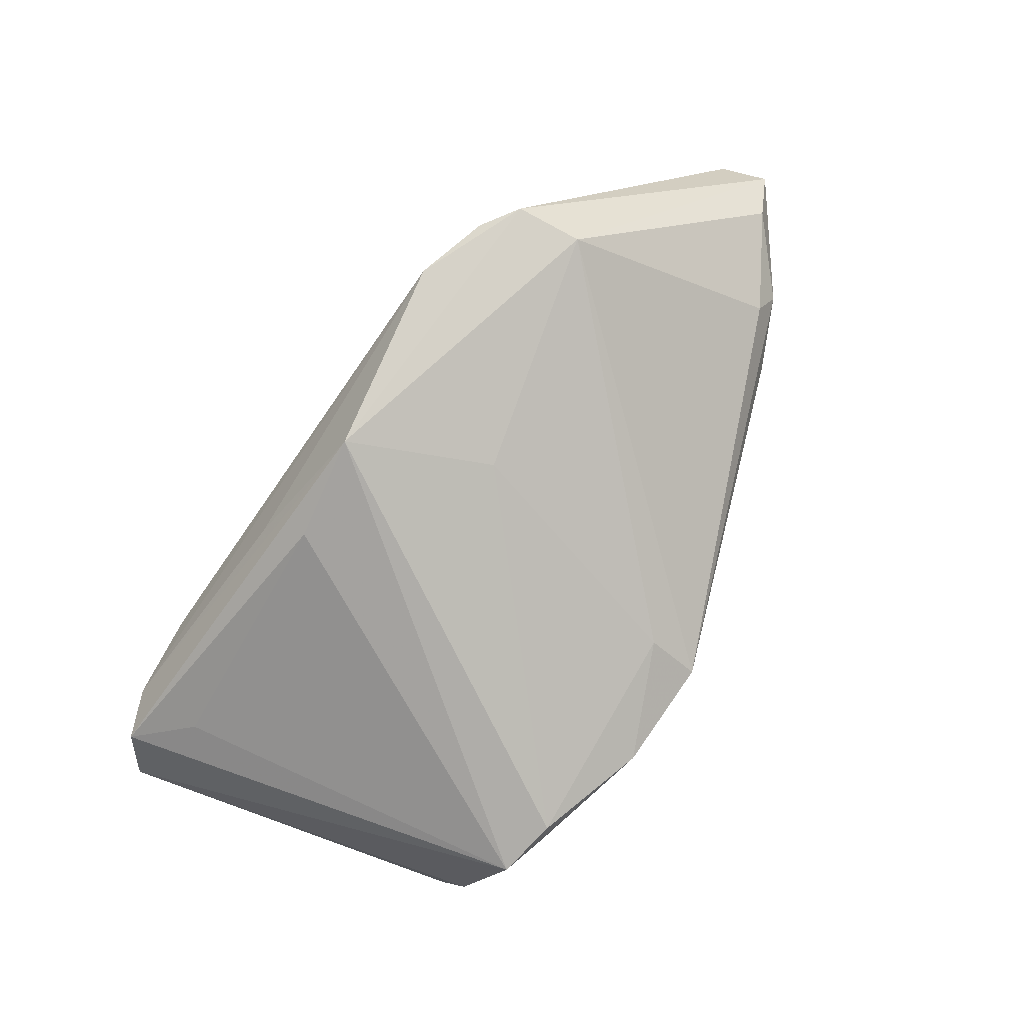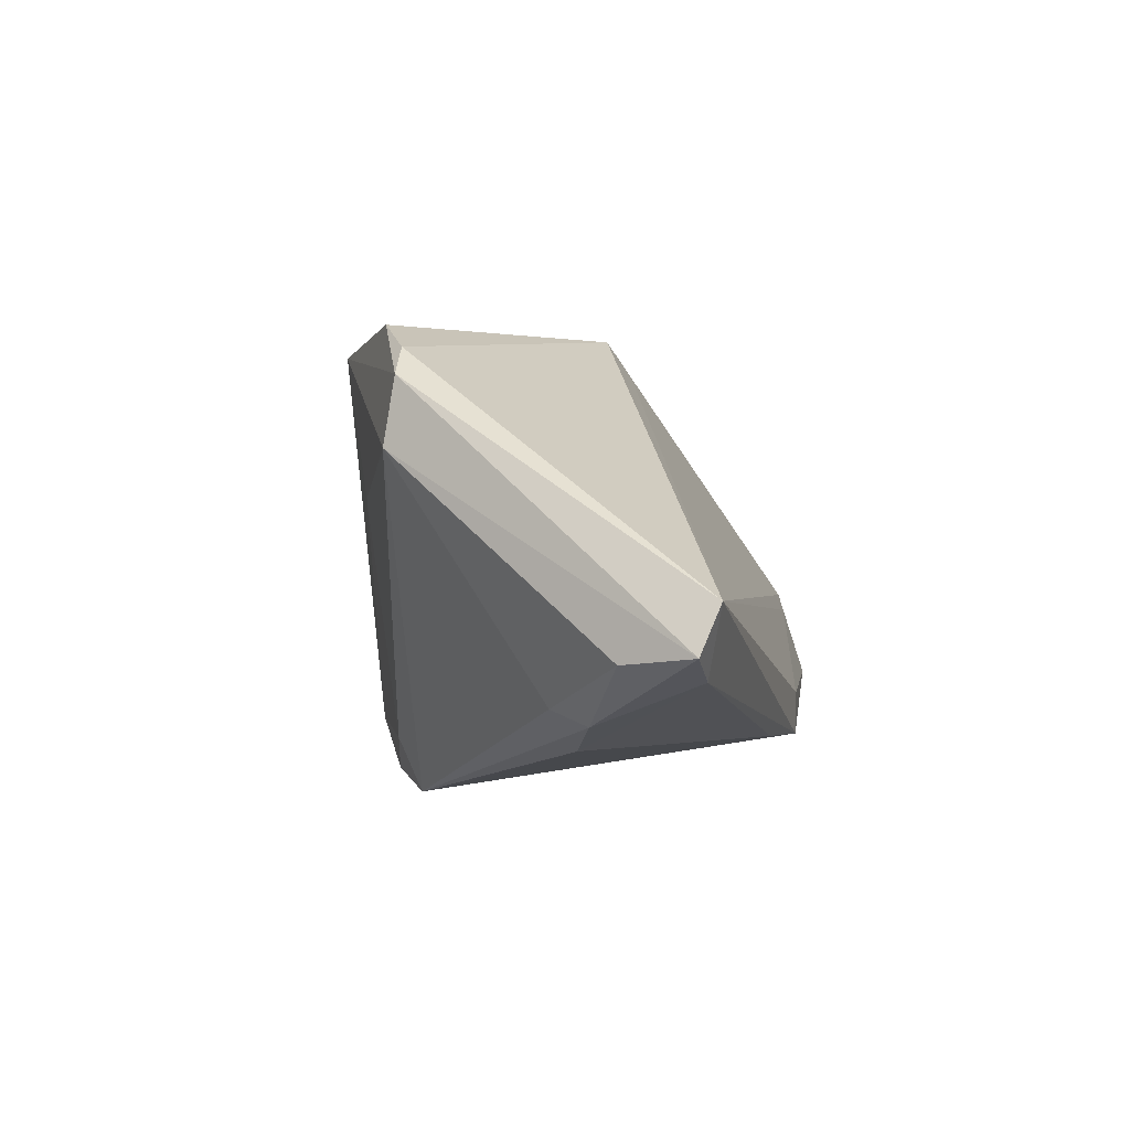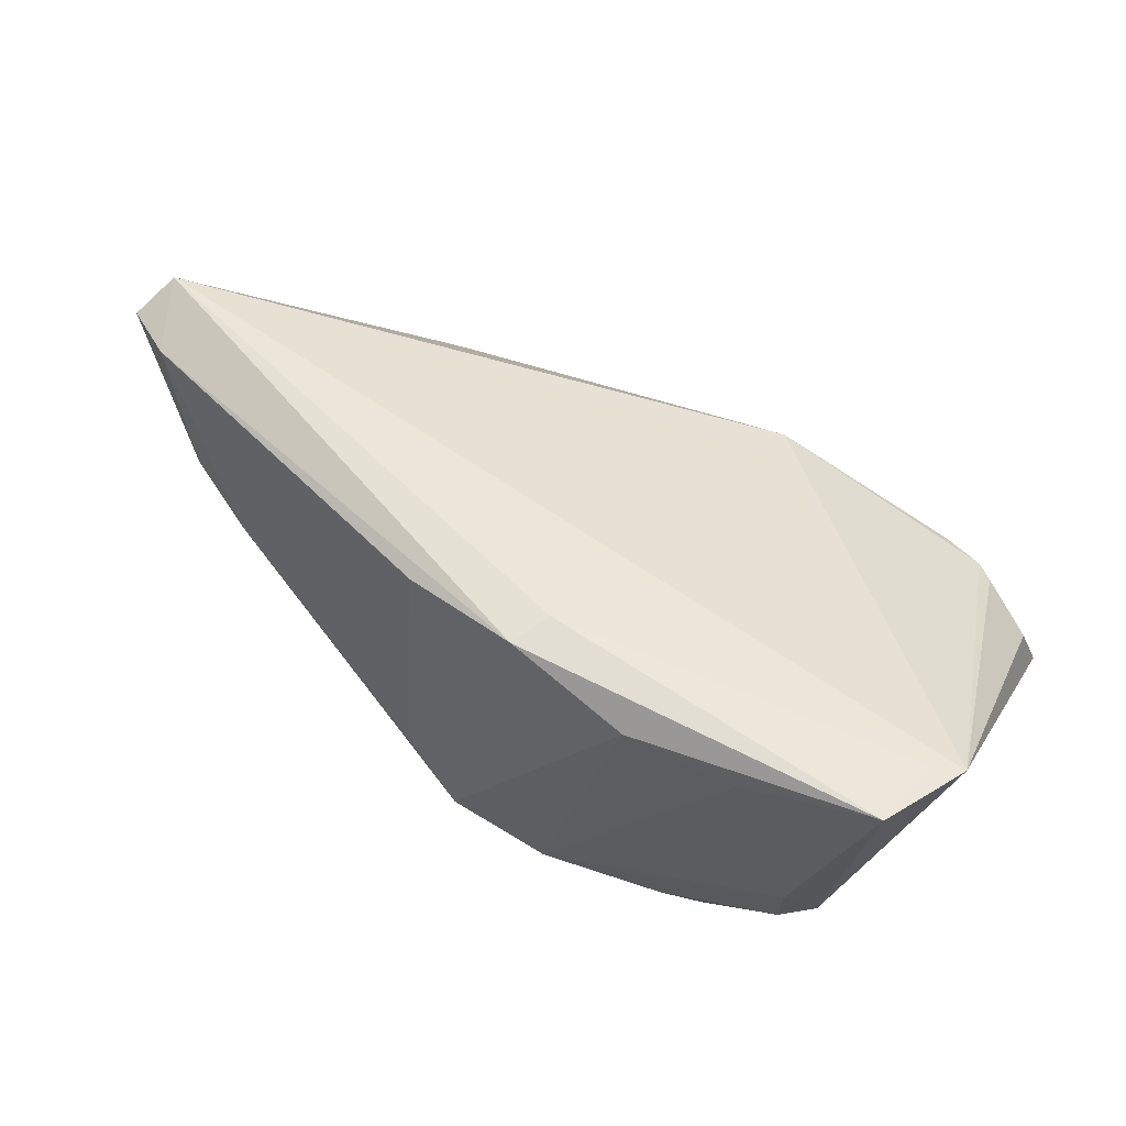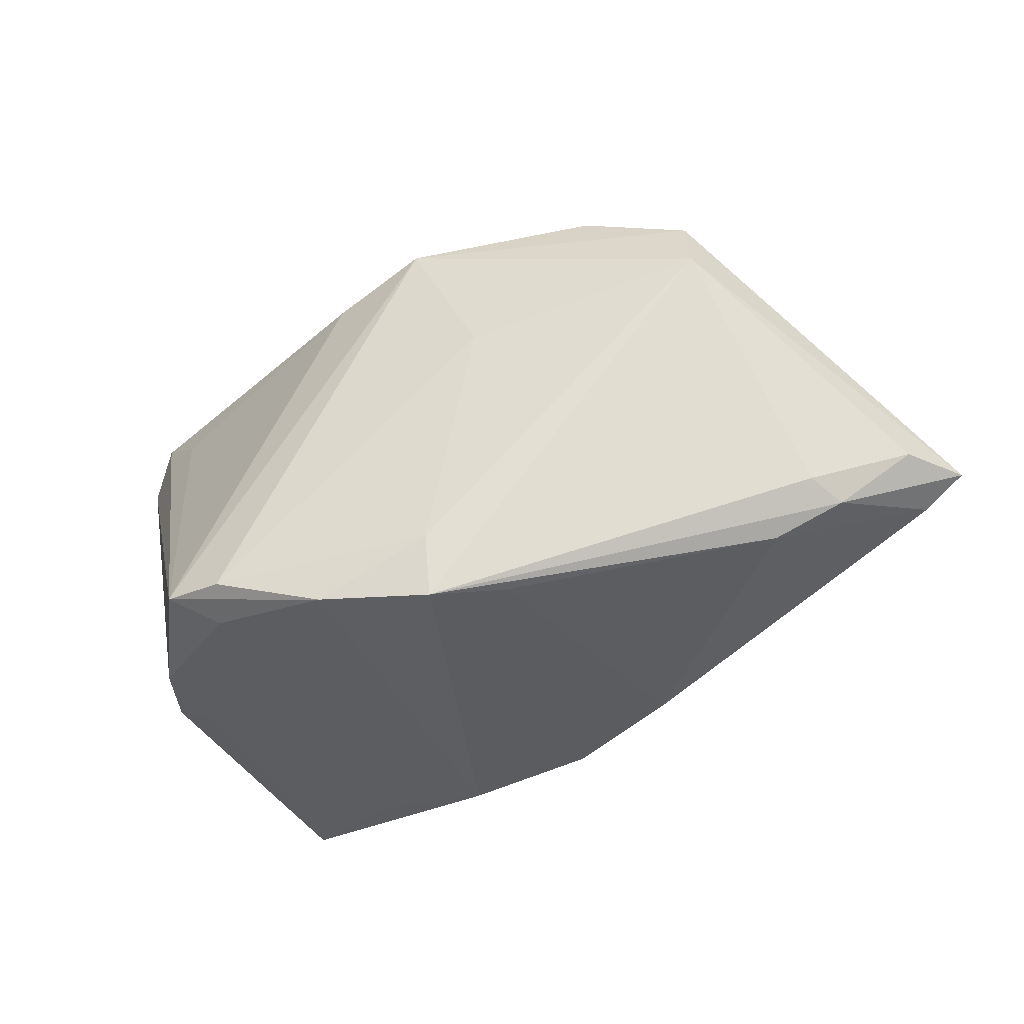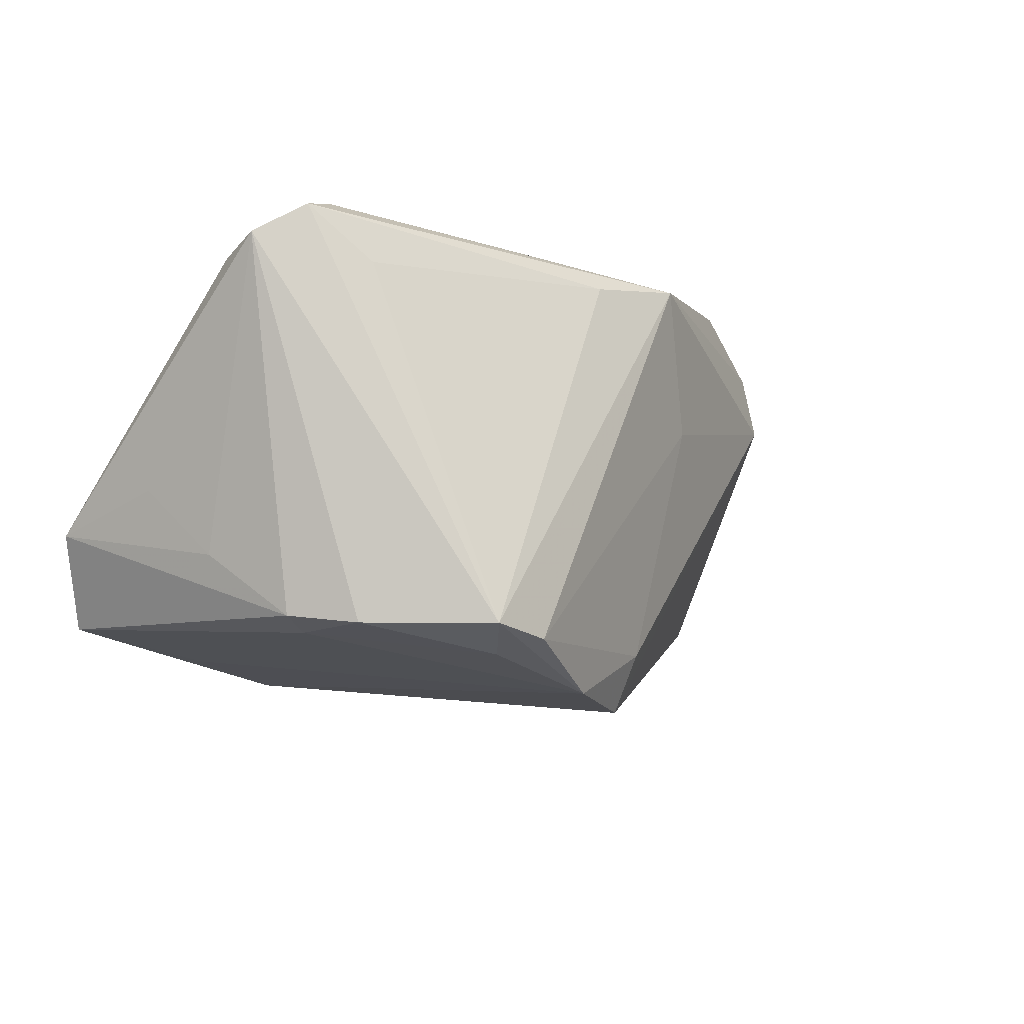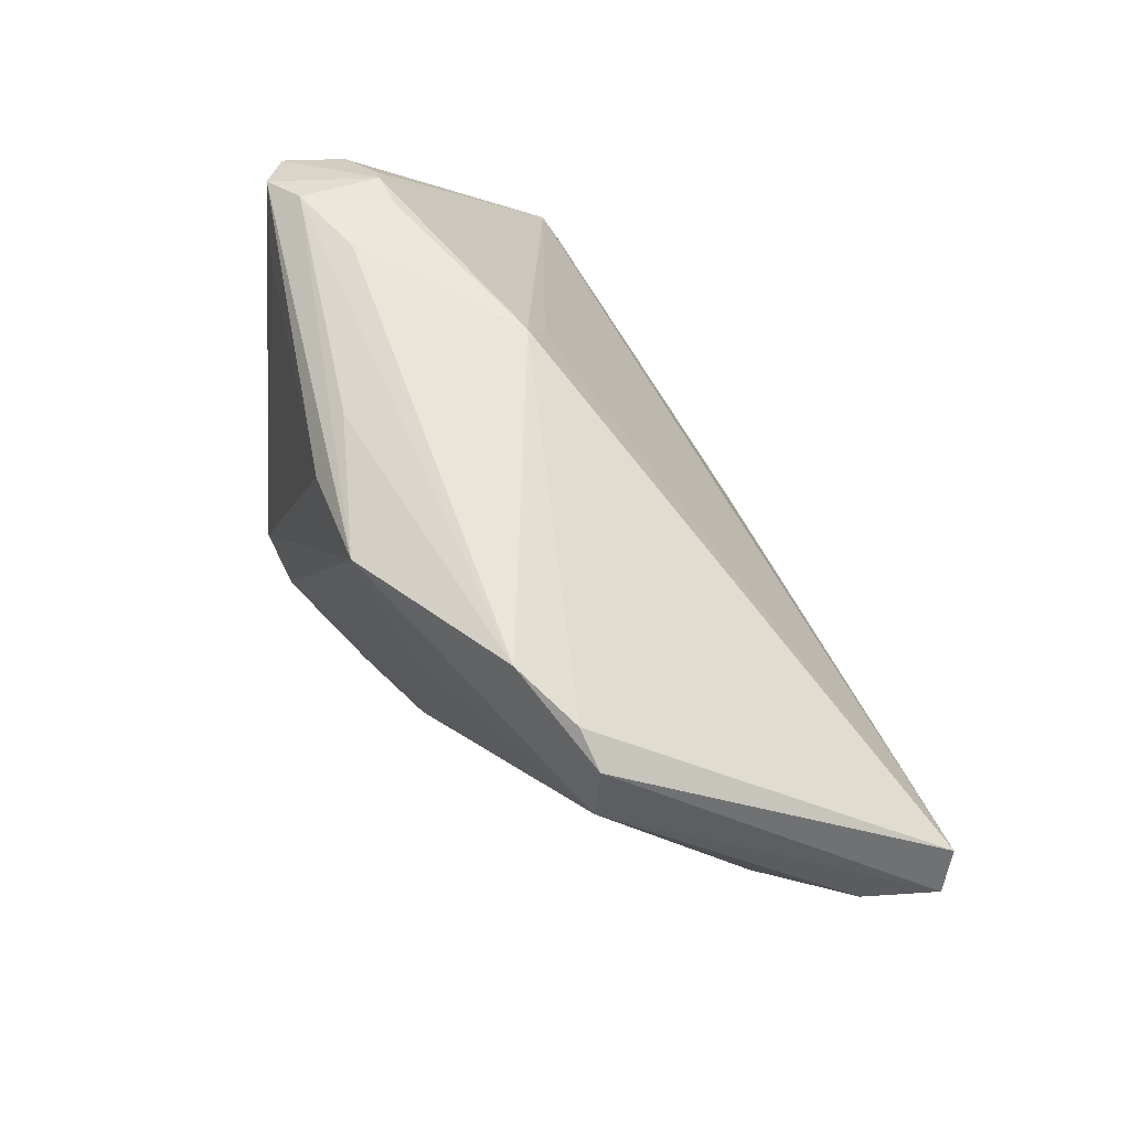
<metadata>
{"format":"obj","ext":"obj","renderer":"f3d","projection":"perspective","resolution":1024,"background":"white","views":[{"elev":-76.6,"azim":-124.7,"up":"+Z"},{"elev":4.4,"azim":-82.6,"up":"+Y"},{"elev":67.3,"azim":29.8,"up":"+Z"},{"elev":-44.4,"azim":-148.9,"up":"+Y"},{"elev":-12.3,"azim":132.2,"up":"+Y"},{"elev":61.4,"azim":-117.1,"up":"+Y"}]}
</metadata>
<code>
v -0.01529 -0.02699 -0.01121
v -0.06117 -0.007433 0.02291
v 0.04988 0.02373 -0.009971
v 0.01003 0.02437 0.007933
v 0.03809 0.02831 -0.001172
v 0.03628 -0.02256 -0.005598
v -0.05383 -0.01349 0.009697
v -0.0004477 -0.01649 0.03064
v 0.04457 0.02766 -0.01394
v 0.0442 -0.013 0.003
v 0.0261 -0.02257 -0.02823
v -0.06274 -0.005591 0.01367
v 0.04026 0.02661 -0.0005368
v 0.04734 0.02265 -0.002445
v -0.009574 0.02694 -0.02688
v 0.0269 -0.02214 0.02542
v -0.002779 -0.02154 0.03064
v 0.007868 0.02878 -0.01977
v 0.0182 -0.02362 -0.02826
v -0.04628 0.01637 -0.0144
v -0.01732 -0.01968 0.0279
v 0.03261 0.02962 -0.001551
v 0.04301 -0.01916 0.03064
v -0.05181 -0.01187 0.005059
v 0.03888 0.0298 -0.01163
v -0.067 -0.004248 0.02238
v 0.02846 0.03054 -0.009133
v 0.03633 -0.02234 -0.01521
v -0.007873 -0.02943 -0.01772
v 0.005144 -0.02854 -0.02331
v -0.06473 0.001412 0.02463
v 0.04719 -0.004219 0.01154
v -0.04524 0.02465 -0.0132
v 0.0405 -0.02117 -0.007312
v 0.01311 -0.02387 0.0278
v -0.04511 -0.01753 0.007331
v 0.02113 -0.0253 -0.02331
v 0.03697 0.02144 -0.0174
v -0.03185 0.03054 -0.01705
v 0.04425 -0.01006 0.02763
v -0.04047 0.02775 -0.01338
v 0.04844 -0.008114 0.02675
v -0.01703 0.009269 -0.0228
v -0.008917 -0.02211 -0.02061
v 0.008251 0.02941 0.004742
v 0.003804 0.02444 -0.02558
f 23 34 42
f 19 15 11
f 6 34 23
f 43 15 19
f 41 45 39
f 41 31 45
f 45 42 5
f 10 34 3
f 10 42 34
f 23 42 40
f 40 42 31
f 45 31 4
f 4 42 45
f 31 42 4
f 39 45 27
f 27 25 39
f 15 25 9
f 3 11 9
f 9 5 3
f 25 5 9
f 18 15 39
f 39 25 18
f 18 25 15
f 7 24 29
f 23 17 35
f 35 17 29
f 2 31 26
f 2 17 31
f 26 7 2
f 8 17 23
f 31 17 8
f 23 40 8
f 8 40 31
f 3 34 28
f 28 11 3
f 34 6 28
f 12 7 26
f 24 7 12
f 15 43 20
f 29 24 20
f 24 12 20
f 20 12 26
f 14 42 3
f 3 5 14
f 3 42 32
f 32 10 3
f 42 10 32
f 22 5 25
f 25 27 22
f 45 5 22
f 22 27 45
f 46 11 15
f 15 9 46
f 29 17 21
f 17 2 21
f 16 6 23
f 23 35 16
f 6 16 30
f 30 35 29
f 30 16 35
f 19 11 30
f 39 15 33
f 15 20 33
f 33 41 39
f 31 41 33
f 26 31 33
f 33 20 26
f 13 5 42
f 42 14 13
f 13 14 5
f 38 9 11
f 11 46 38
f 38 46 9
f 29 21 1
f 36 2 7
f 36 21 2
f 36 1 21
f 36 7 29
f 29 1 36
f 37 28 6
f 6 30 37
f 11 28 37
f 37 30 11
f 29 20 44
f 44 30 29
f 44 20 43
f 44 43 19
f 19 30 44

</code>
